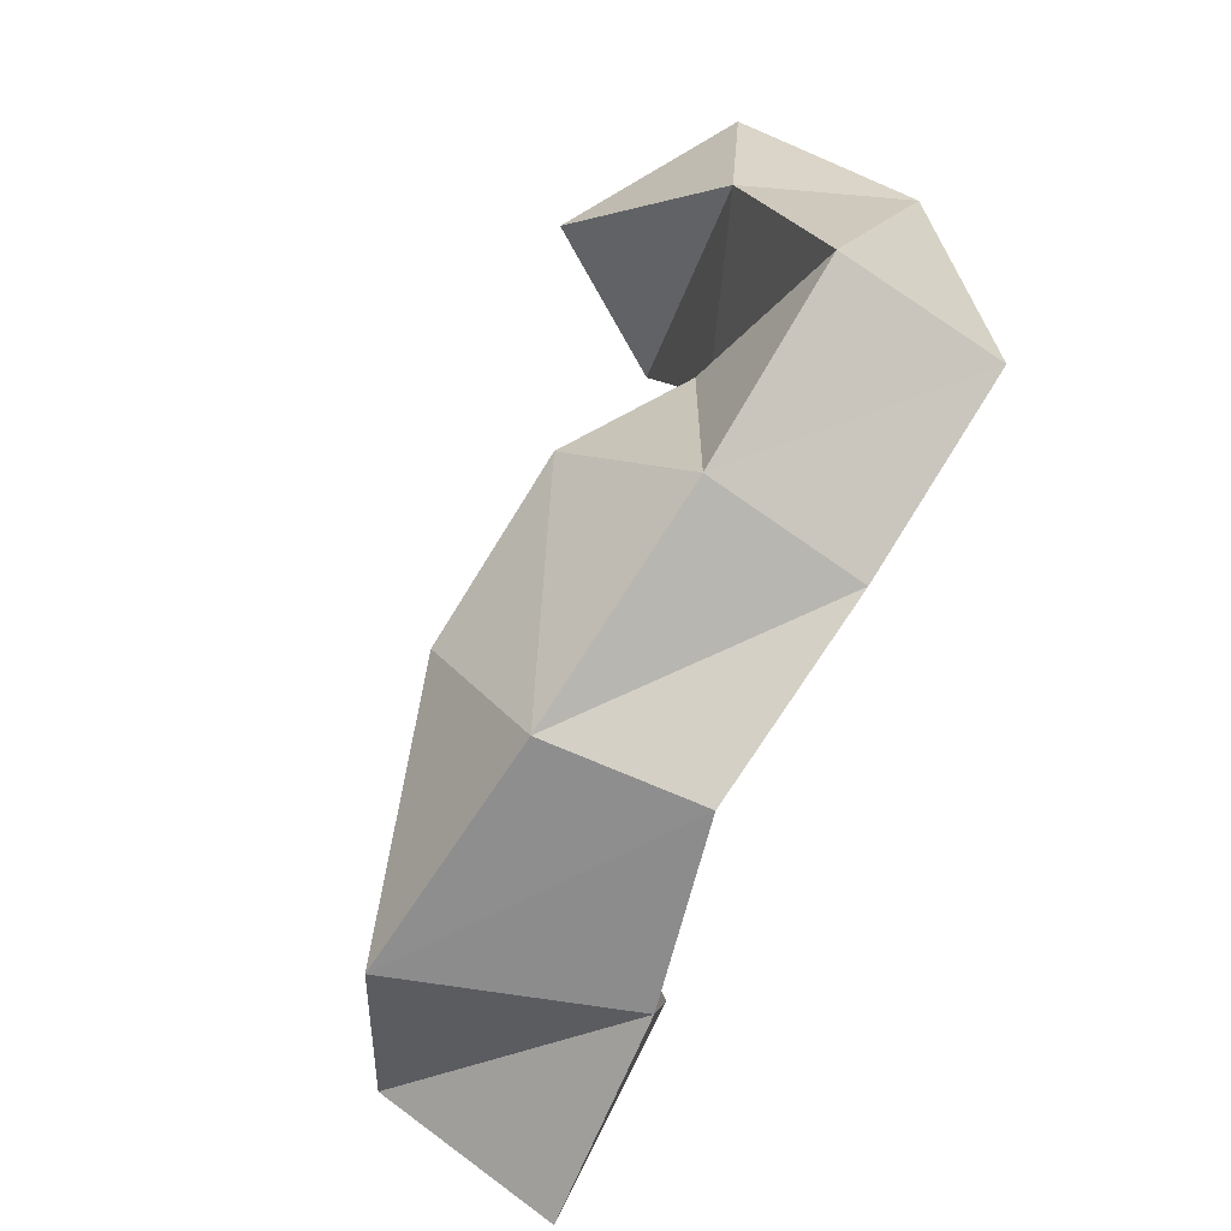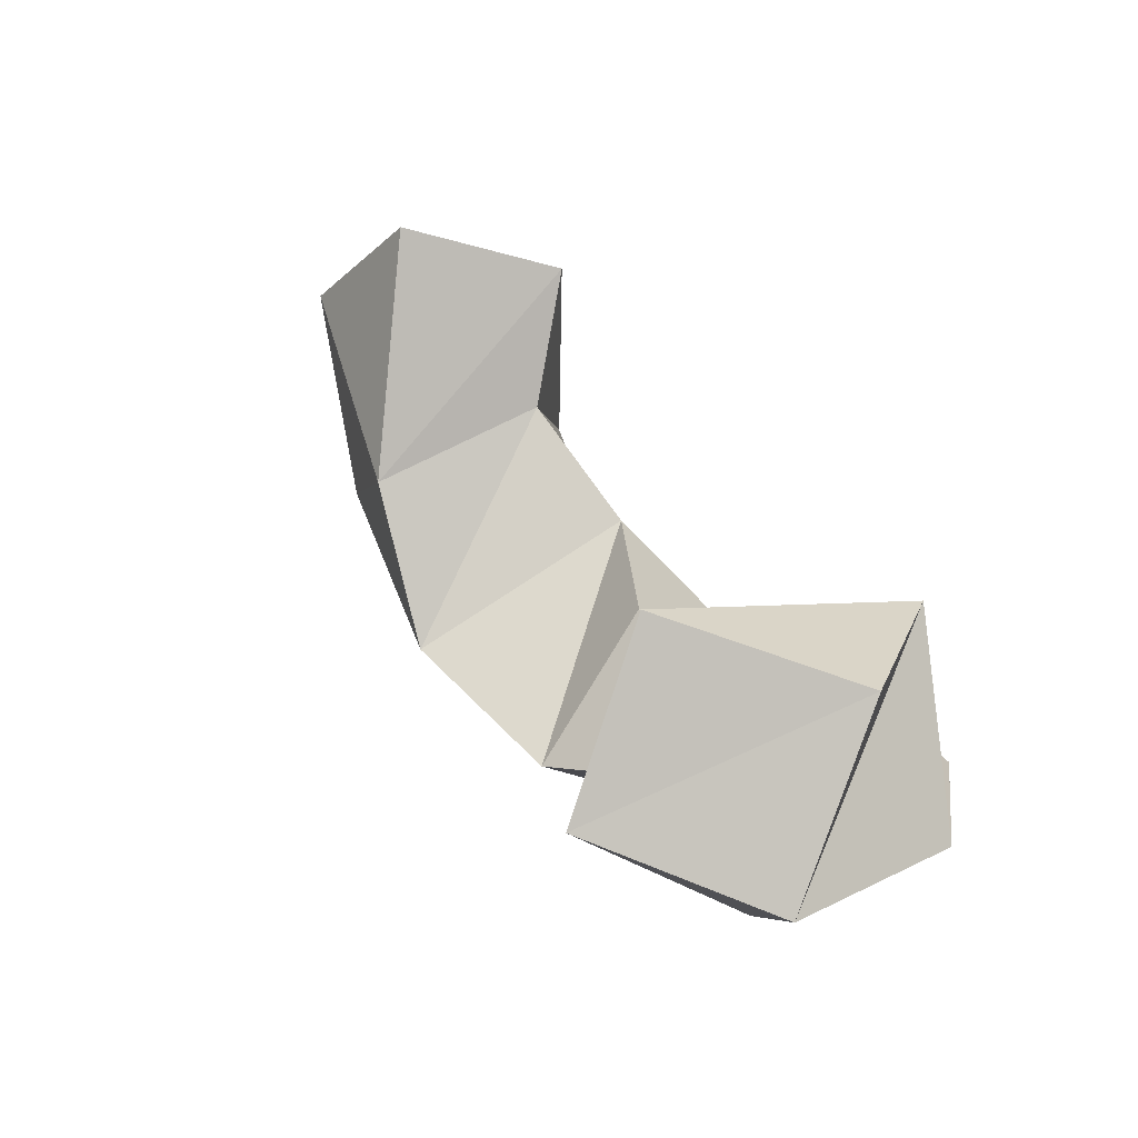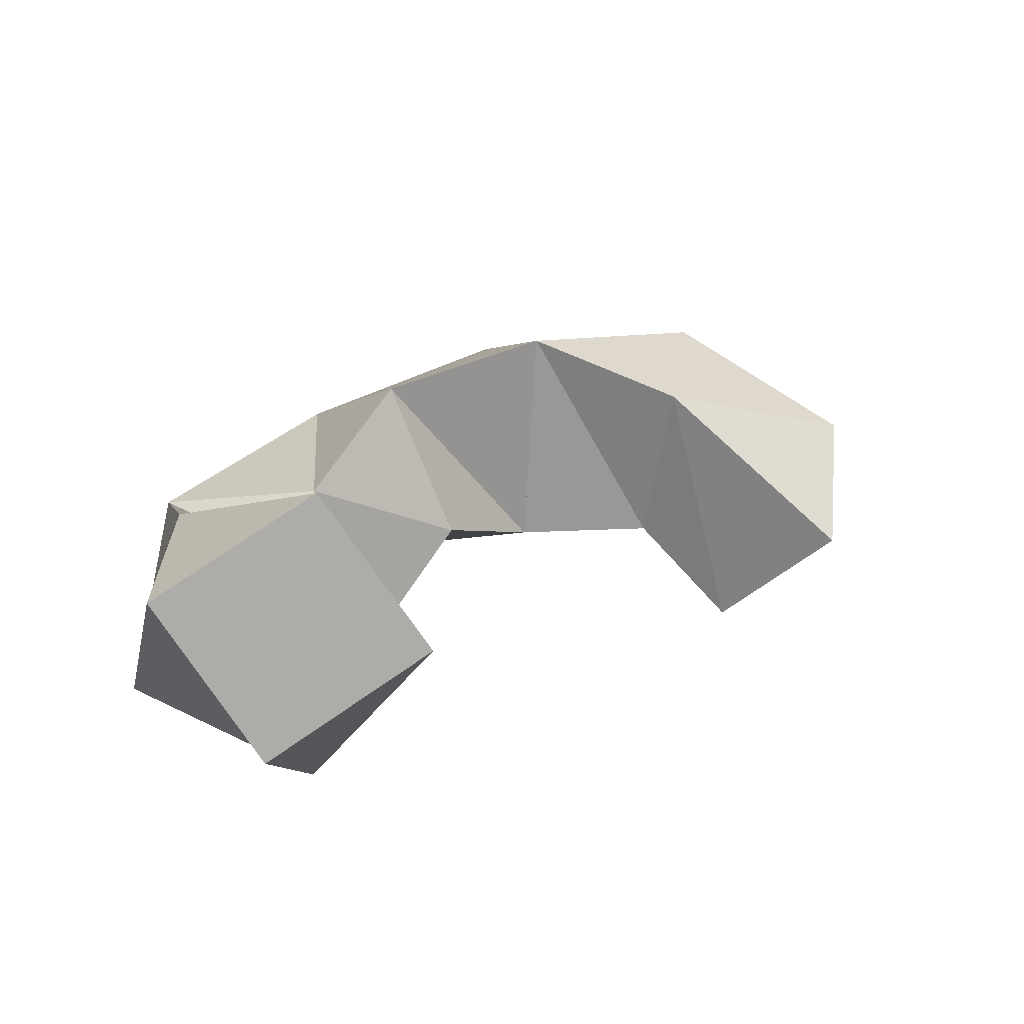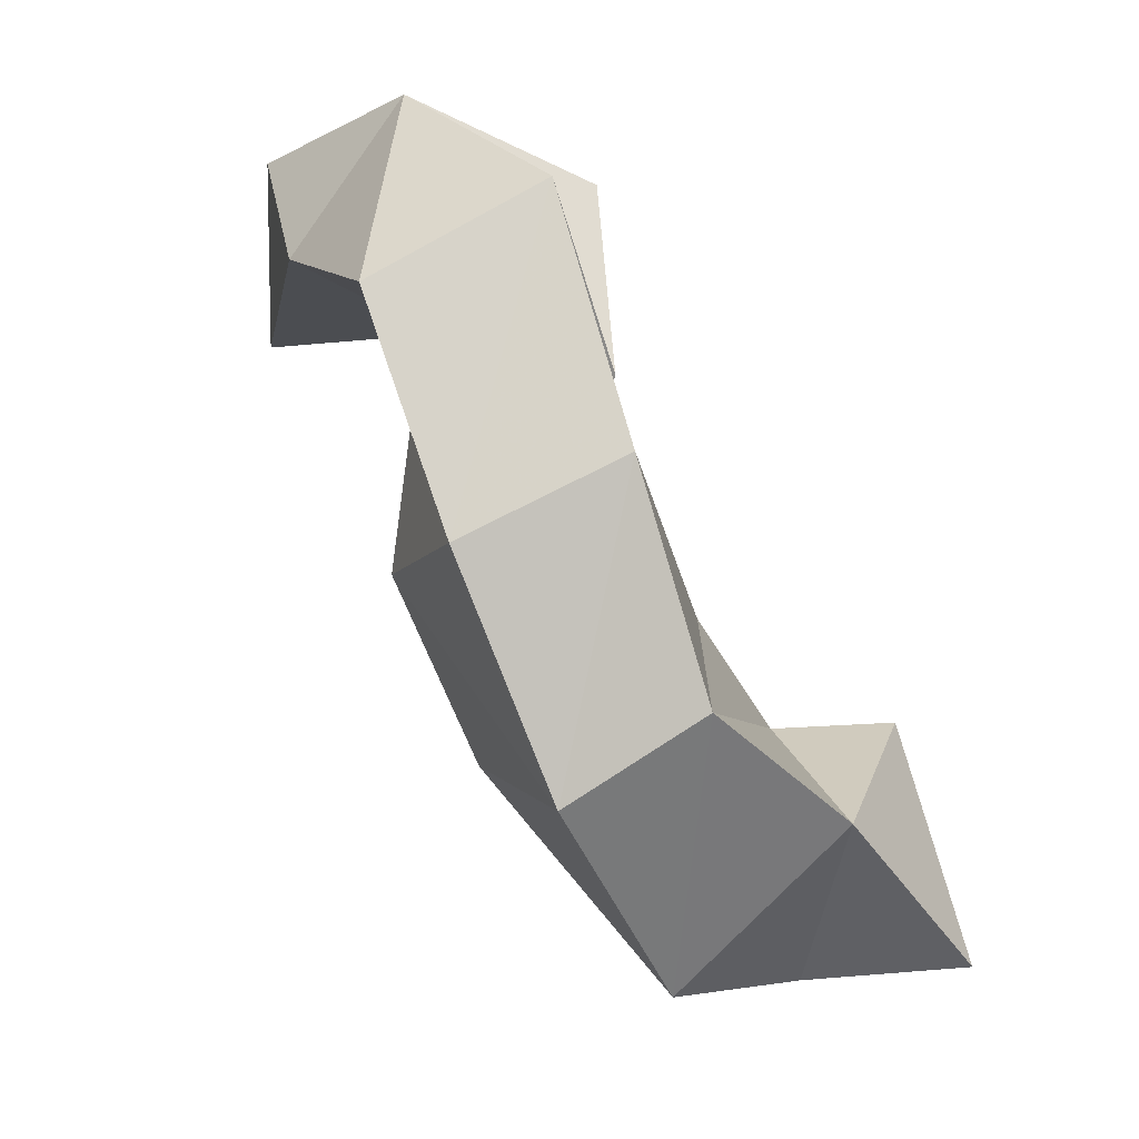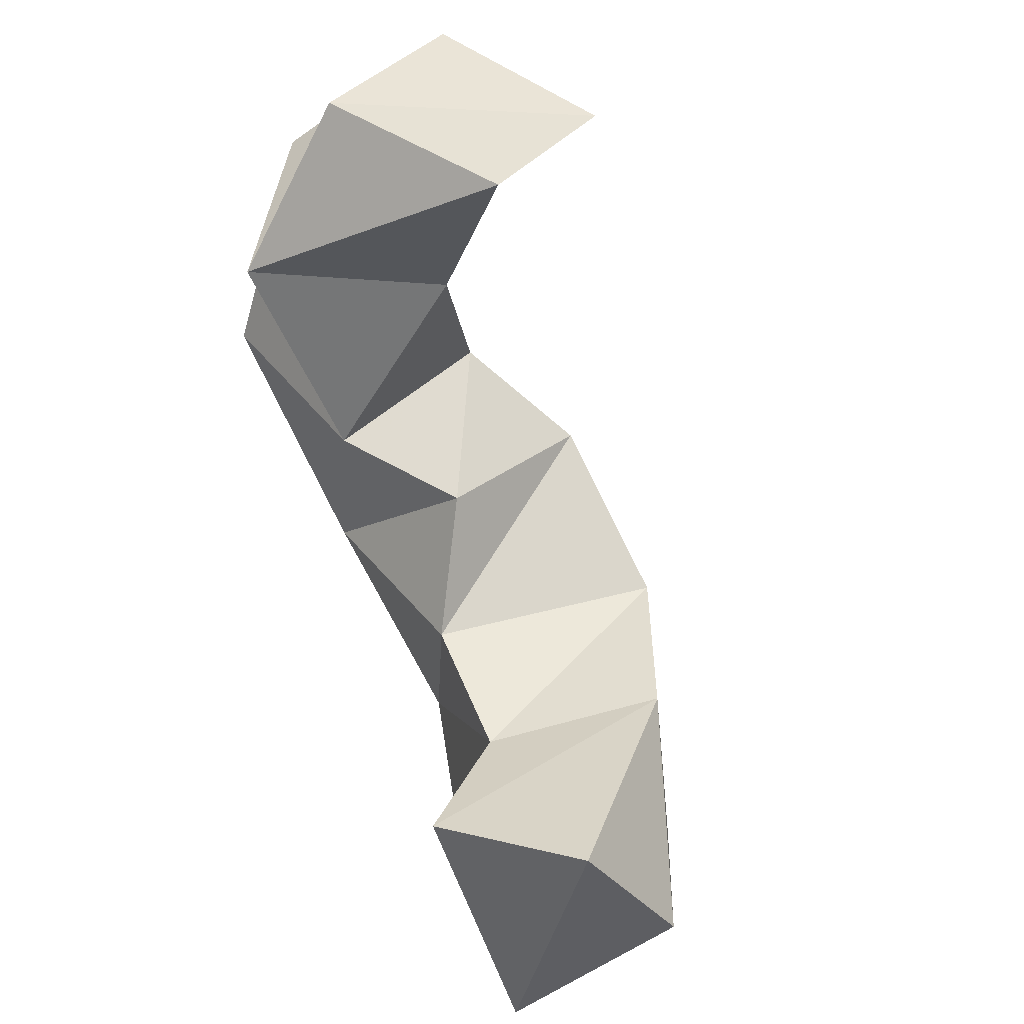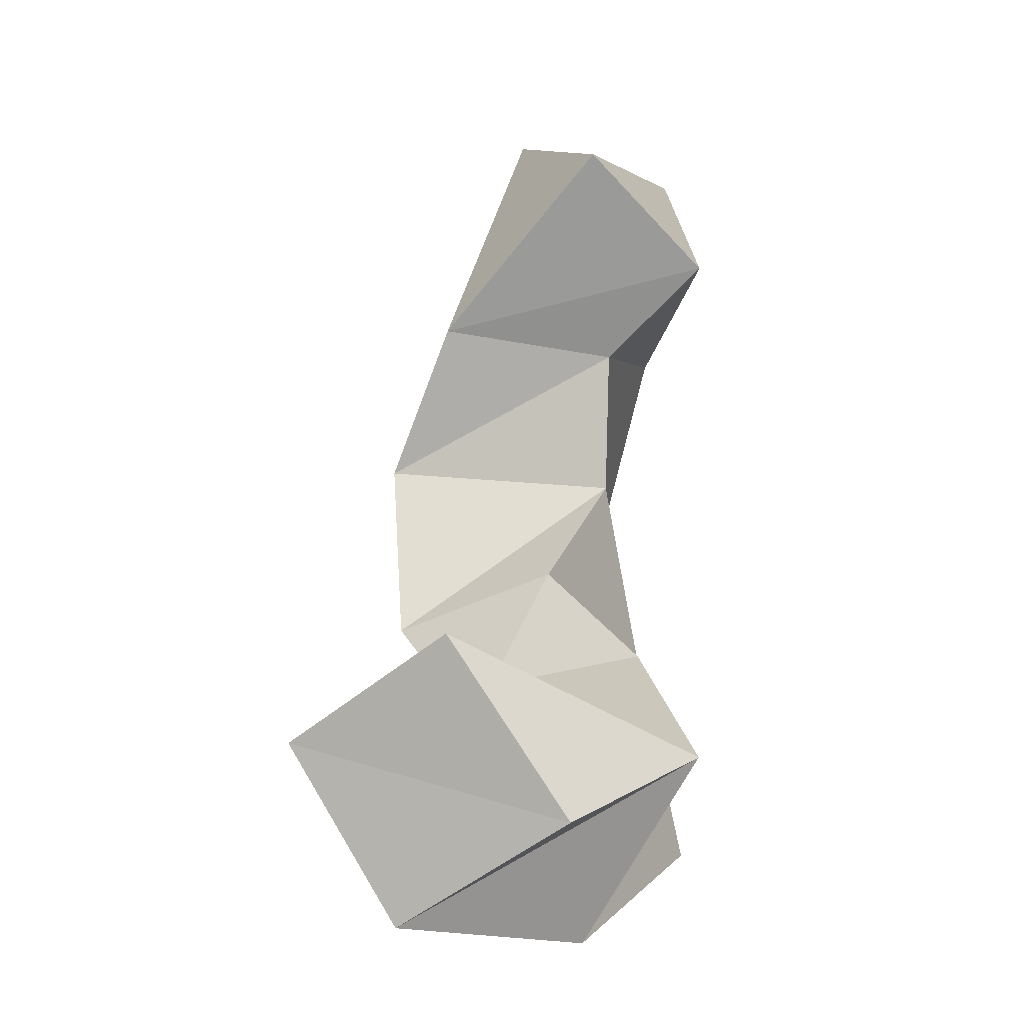
<metadata>
{"format":"obj","ext":"obj","renderer":"f3d","projection":"perspective","resolution":1024,"background":"white","views":[{"elev":-79.2,"azim":-119.1,"up":"+Z"},{"elev":67.8,"azim":-127.8,"up":"+Z"},{"elev":30.3,"azim":-15.4,"up":"+Y"},{"elev":-65.2,"azim":-61.5,"up":"+Z"},{"elev":61.9,"azim":66.6,"up":"+Z"},{"elev":79.8,"azim":-90.1,"up":"+Z"}]}
</metadata>
<code>
v 0.4835 0.1058 0.2597
v 0.4862 0.1501 0.2883
v 0.4426 0.1 0.3102
v 0.4716 0.1306 0.3248
v 0.4286 0.1121 0.2497
v 0.4491 0.1688 0.247
v 0.4208 0.1253 0.2939
v 0.4281 0.1721 0.296
v 0.3817 0.1245 0.2373
v 0.3853 0.1644 0.2333
v 0.3832 0.1263 0.2879
v 0.3893 0.1882 0.2795
v 0.3308 0.1157 0.2662
v 0.3254 0.1586 0.2527
v 0.3549 0.1434 0.3084
v 0.341 0.1851 0.2931
v 0.2775 0.1074 0.3046
v 0.2741 0.1539 0.2877
v 0.3307 0.1195 0.319
v 0.3137 0.165 0.3117
v 0.2549 0.1362 0.3551
v 0.273 0.1772 0.336
v 0.3001 0.1075 0.368
v 0.3193 0.1566 0.3591
v 0.259 0.1813 0.3844
v 0.3025 0.2071 0.3864
v 0.283 0.1402 0.4026
v 0.3264 0.1689 0.4058
f 1 2 4
f 3 1 4
f 2 6 8
f 4 2 8
f 6 5 7
f 8 6 7
f 5 1 3
f 7 5 3
f 8 7 3
f 4 8 3
f 2 1 5
f 6 2 5
f 5 6 8
f 7 5 8
f 6 10 12
f 8 6 12
f 10 9 11
f 12 10 11
f 9 5 7
f 11 9 7
f 12 11 7
f 8 12 7
f 6 5 9
f 10 6 9
f 9 10 12
f 11 9 12
f 10 14 16
f 12 10 16
f 14 13 15
f 16 14 15
f 13 9 11
f 15 13 11
f 16 15 11
f 12 16 11
f 10 9 13
f 14 10 13
f 13 14 16
f 15 13 16
f 14 18 20
f 16 14 20
f 18 17 19
f 20 18 19
f 17 13 15
f 19 17 15
f 20 19 15
f 16 20 15
f 14 13 17
f 18 14 17
f 17 18 20
f 19 17 20
f 18 22 24
f 20 18 24
f 22 21 23
f 24 22 23
f 21 17 19
f 23 21 19
f 24 23 19
f 20 24 19
f 18 17 21
f 22 18 21
f 21 22 24
f 23 21 24
f 22 26 28
f 24 22 28
f 26 25 27
f 28 26 27
f 25 21 23
f 27 25 23
f 28 27 23
f 24 28 23
f 22 21 25
f 26 22 25

</code>
